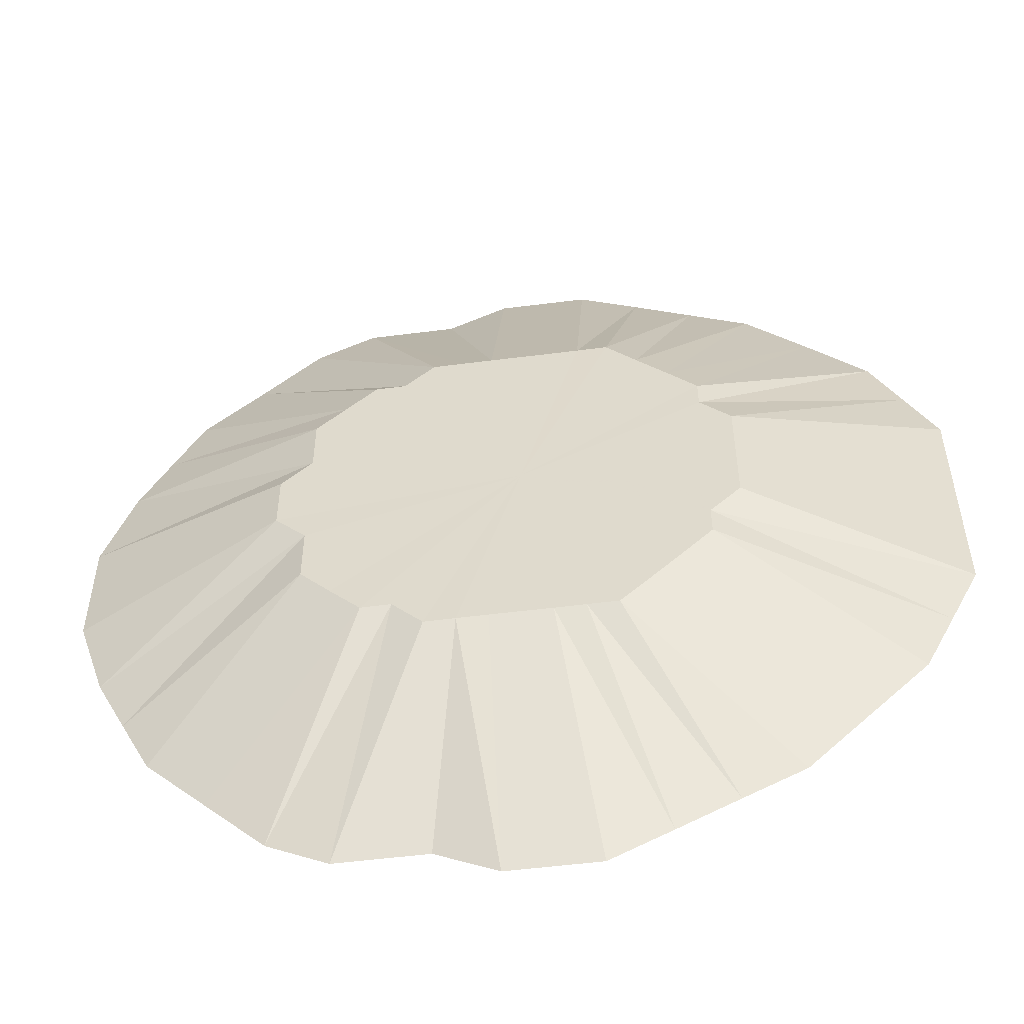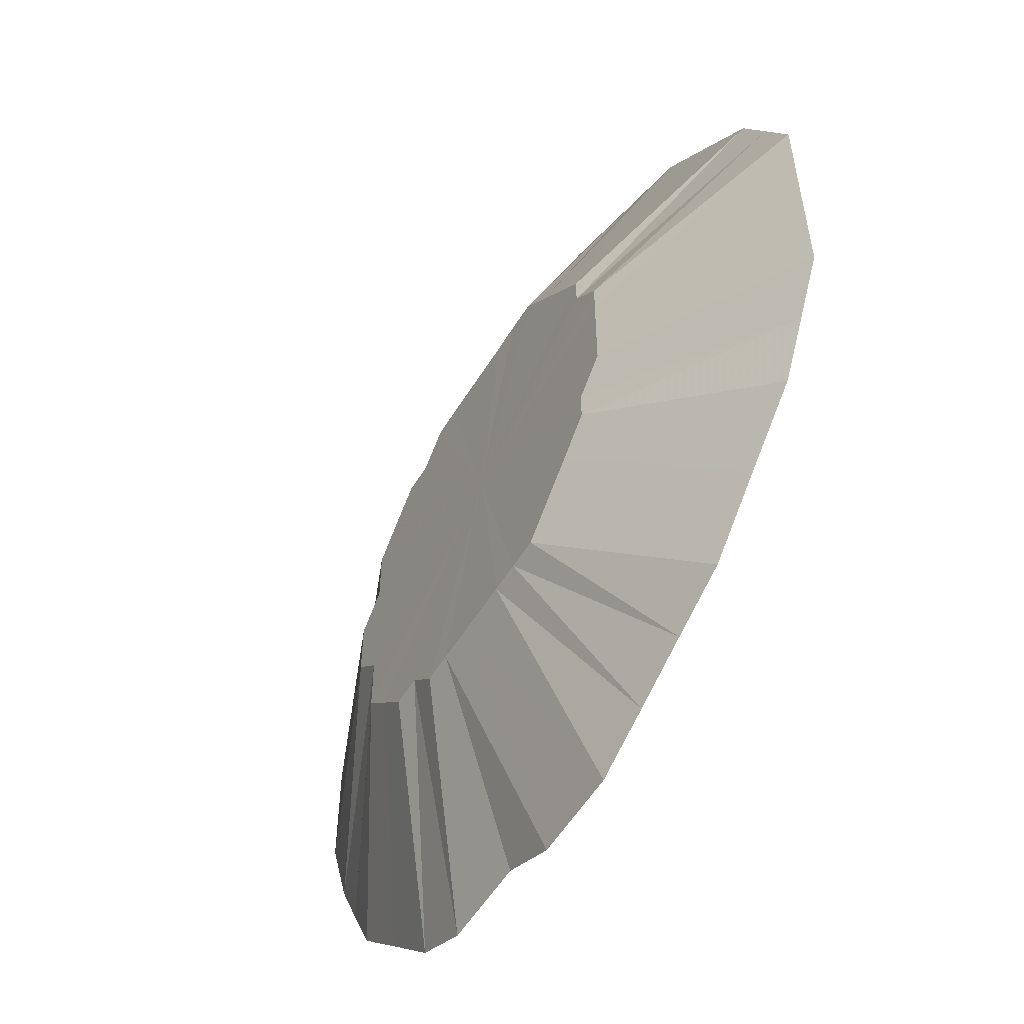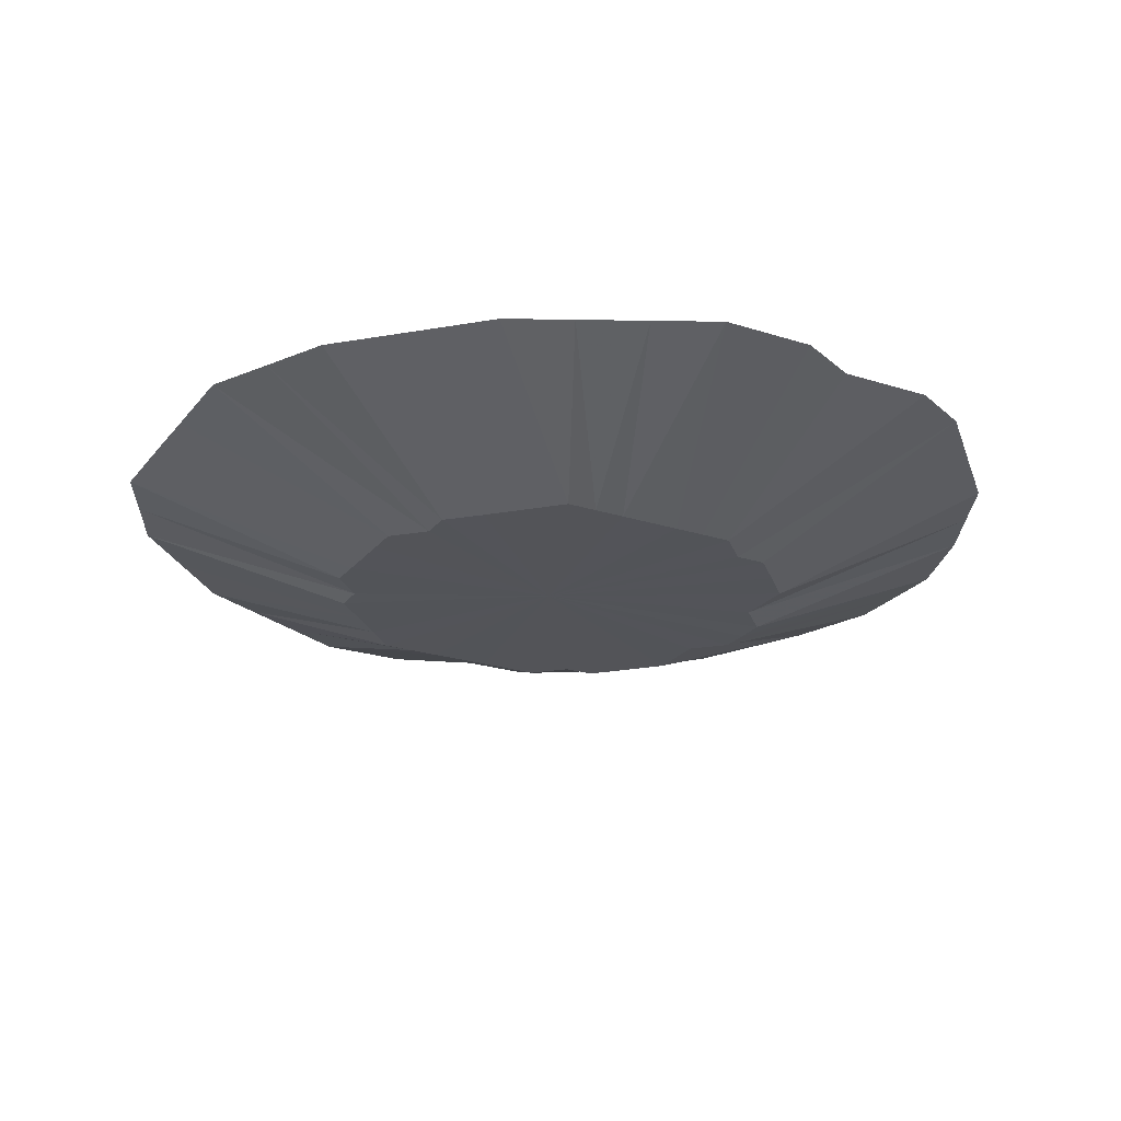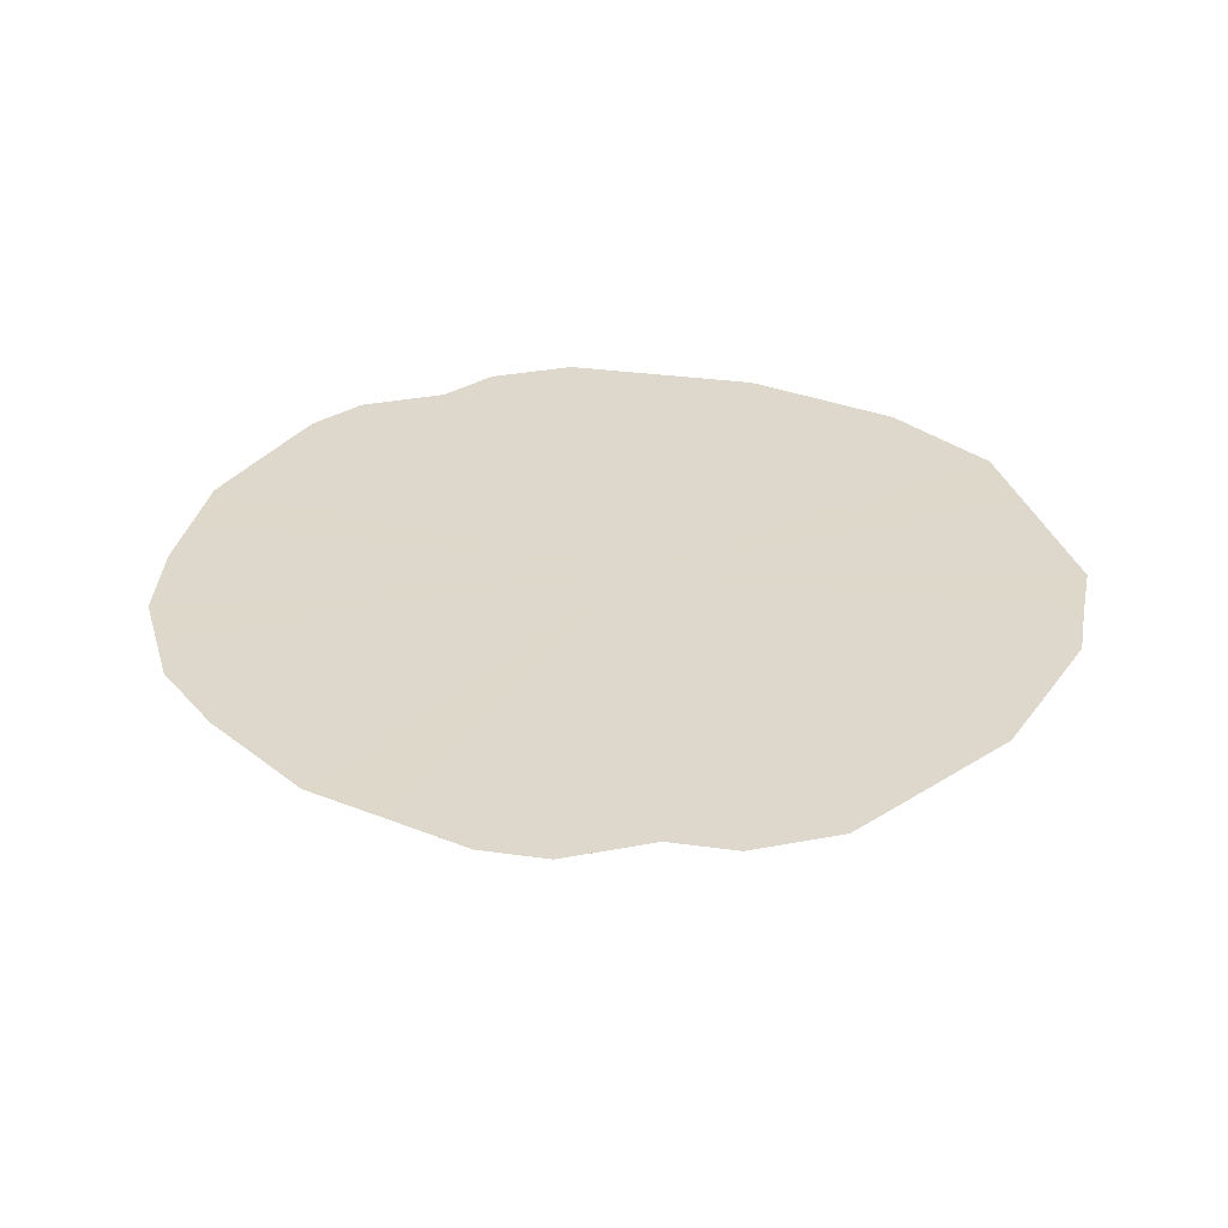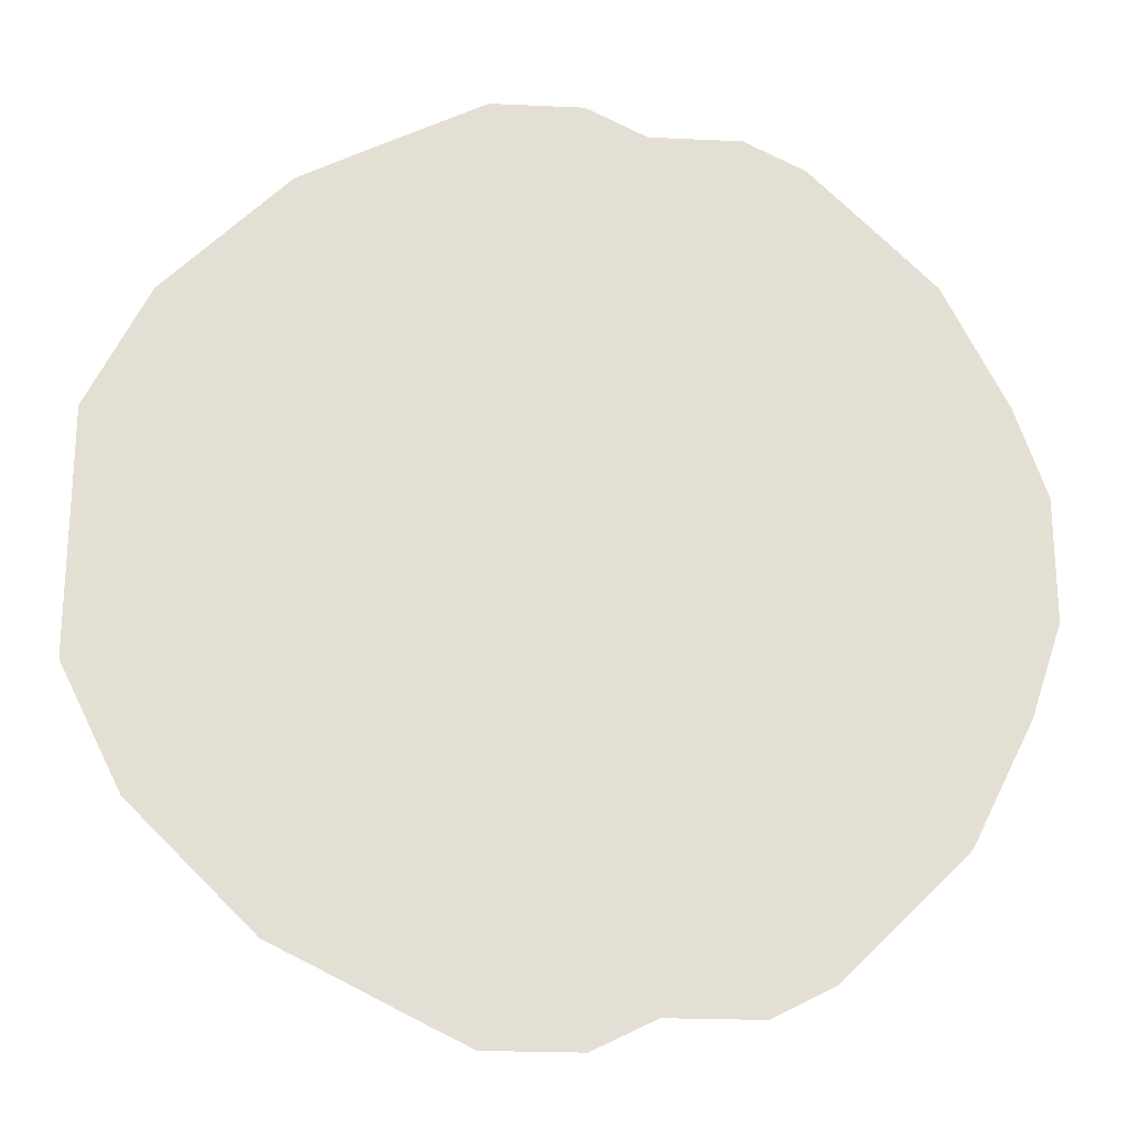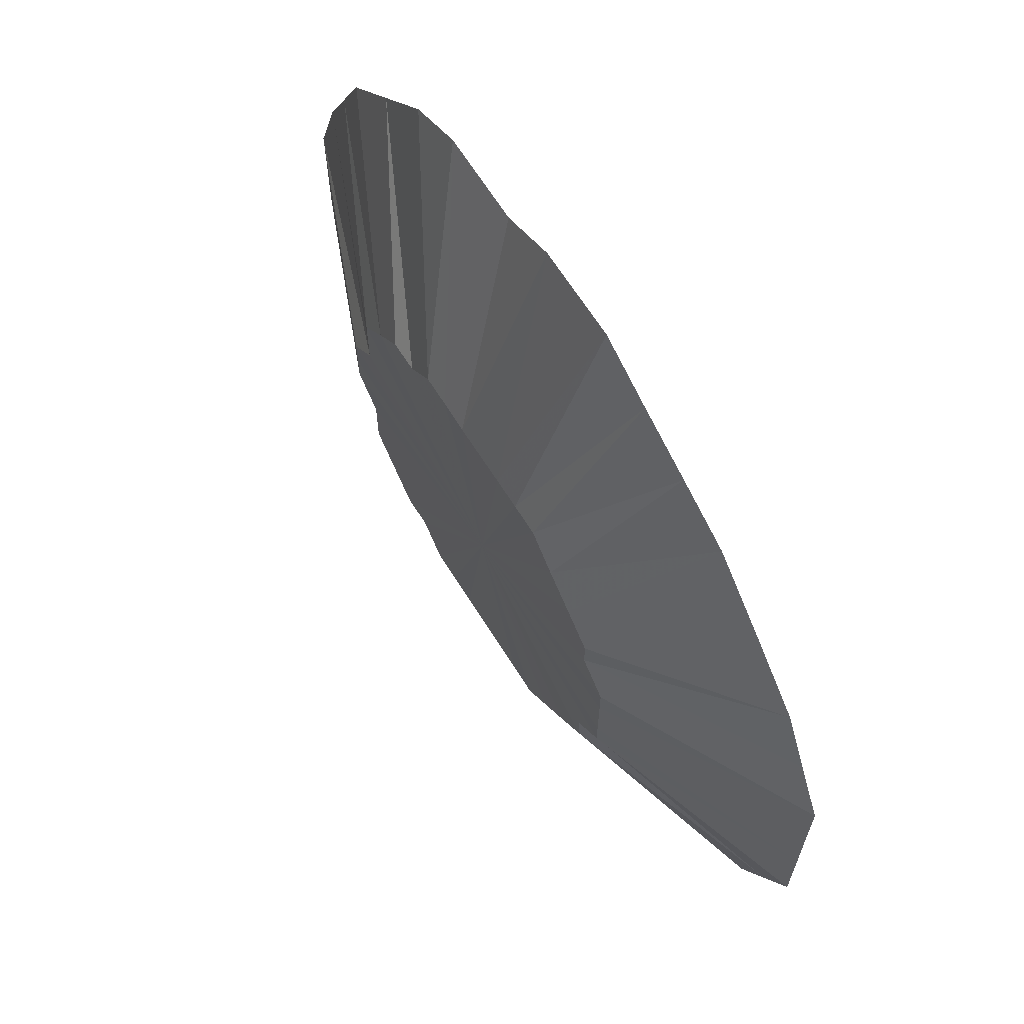
<metadata>
{"format":"obj","ext":"obj","renderer":"f3d","projection":"perspective","resolution":1024,"background":"white","views":[{"elev":-53.3,"azim":-172.2,"up":"+Y"},{"elev":-55.4,"azim":-121.0,"up":"+Y"},{"elev":-23.5,"azim":-28.3,"up":"+Z"},{"elev":31.4,"azim":164.6,"up":"+Z"},{"elev":-22.8,"azim":-4.5,"up":"+Y"},{"elev":66.4,"azim":-122.0,"up":"+Y"}]}
</metadata>
<code>
o 18338
v 2176 1871 7.774
v 2176 1871 7.774
v 2176 1871 7.803
v 2176 1871 7.803
v 2176 1871 7.803
v 2176 1871 7.803
v 2176 1871 7.774
v 2176 1871 7.774
v 2176 1871 7.803
v 2176 1871 7.803
v 2176 1871 7.774
v 2176 1871 7.803
v 2176 1871 7.803
v 2176 1871 7.774
v 2176 1871 7.803
v 2176 1871 7.803
v 2176 1871 7.774
v 2176 1871 7.803
v 2176 1871 7.803
v 2176 1871 7.774
v 2176 1871 7.803
v 2176 1871 7.803
v 2176 1871 7.774
v 2176 1871 7.803
v 2176 1871 7.803
v 2176 1871 7.774
v 2176 1871 7.803
v 2176 1871 7.803
v 2176 1871 7.774
v 2176 1871 7.803
v 2176 1871 7.803
v 2176 1871 7.774
v 2176 1871 7.803
v 2176 1871 7.803
v 2176 1871 7.774
v 2176 1871 7.803
v 2176 1871 7.803
v 2176 1871 7.774
v 2176 1871 7.803
v 2176 1871 7.803
v 2176 1871 7.774
v 2176 1871 7.803
v 2176 1871 7.803
v 2176 1871 7.774
v 2176 1871 7.803
v 2176 1871 7.803
v 2176 1871 7.774
v 2176 1871 7.803
v 2176 1871 7.803
v 2176 1871 7.774
v 2176 1871 7.803
v 2176 1871 7.803
v 2176 1871 7.774
v 2176 1871 7.803
v 2176 1871 7.803
v 2176 1871 7.774
v 2176 1871 7.803
v 2176 1871 7.803
v 2176 1871 7.774
v 2176 1871 7.803
v 2176 1871 7.803
v 2176 1871 7.774
v 2176 1871 7.803
v 2176 1871 7.803
v 2176 1871 7.774
v 2176 1871 7.803
v 2176 1871 7.803
v 2176 1871 7.774
v 2176 1871 7.803
v 2176 1871 7.803
v 2176 1871 7.774
v 2176 1871 7.803
v 2176 1871 7.803
v 2176 1871 7.774
v 2176 1871 7.803
v 2176 1871 7.803
v 2176 1871 7.774
v 2176 1871 7.803
v 2176 1871 7.803
v 2176 1871 7.774
v 2176 1871 7.803
v 2176 1871 7.803
v 2176 1871 7.774
v 2176 1871 7.803
v 2176 1871 7.803
v 2176 1871 7.774
v 2176 1871 7.803
v 2176 1871 7.803
v 2176 1871 7.774
v 2176 1871 7.803
v 2176 1871 7.803
v 2176 1871 7.774
v 2176 1871 7.803
v 2176 1871 7.803
v 2176 1871 7.774
v 2176 1871 7.803
v 2176 1871 7.803
v 2176 1871 7.774
v 2176 1871 7.803
v 2176 1871 7.803
v 2176 1871 7.774
v 2176 1871 7.803
v 2176 1871 7.803
v 2176 1871 7.774
v 2176 1871 7.803
v 2176 1871 7.803
v 2176 1871 7.774
v 2176 1871 7.803
v 2176 1871 7.803
v 2176 1871 7.774
v 2176 1871 7.803
v 2176 1871 7.803
v 2176 1871 7.803
v 2176 1871 7.803
v 2176 1871 7.803
v 2176 1871 7.803
v 2176 1871 7.803
v 2176 1871 7.803
v 2176 1871 7.803
v 2176 1871 7.803
v 2176 1871 7.803
v 2176 1871 7.803
v 2176 1871 7.803
v 2176 1871 7.803
v 2176 1871 7.803
v 2176 1871 7.803
v 2176 1871 7.803
v 2176 1871 7.803
v 2176 1871 7.803
v 2176 1871 7.803
v 2176 1871 7.803
v 2176 1871 7.803
v 2176 1871 7.803
v 2176 1871 7.803
v 2176 1871 7.803
v 2176 1871 7.803
v 2176 1871 7.803
v 2176 1871 7.803
v 2176 1871 7.803
v 2176 1871 7.803
v 2176 1871 7.803
v 2176 1871 7.803
v 2176 1871 7.803
v 2176 1871 7.803
v 2176 1871 7.803
v 2176 1871 7.803
v 2176 1871 7.803
v 2176 1871 7.803
v 2176 1871 7.803
v 2176 1871 7.803
f 1 2 3
f 2 4 5
f 1 5 6
f 1 7 2
f 8 6 9
f 8 1 10
f 8 7 1
f 11 12 4
f 2 11 13
f 2 7 11
f 14 8 15
f 14 7 8
f 14 9 16
f 11 17 18
f 11 7 17
f 17 19 12
f 20 16 21
f 20 14 22
f 20 7 14
f 23 24 19
f 17 23 25
f 17 7 23
f 26 20 27
f 26 7 20
f 26 21 28
f 23 29 30
f 23 7 29
f 29 31 24
f 32 28 33
f 32 26 34
f 32 7 26
f 35 36 31
f 29 35 37
f 29 7 35
f 38 32 39
f 38 7 32
f 38 33 40
f 35 41 42
f 35 7 41
f 41 43 36
f 44 40 45
f 44 38 46
f 44 7 38
f 47 48 43
f 41 47 49
f 41 7 47
f 50 44 51
f 50 7 44
f 50 45 52
f 47 53 54
f 47 7 53
f 53 55 48
f 56 52 57
f 56 50 58
f 56 7 50
f 59 60 55
f 53 59 61
f 53 7 59
f 62 56 63
f 62 7 56
f 62 57 64
f 59 65 66
f 59 7 65
f 65 67 60
f 68 64 69
f 68 62 70
f 68 7 62
f 71 72 67
f 65 71 73
f 65 7 71
f 74 68 75
f 74 7 68
f 74 69 76
f 71 77 78
f 71 7 77
f 77 79 72
f 80 76 81
f 80 74 82
f 80 7 74
f 83 84 79
f 77 83 85
f 77 7 83
f 86 80 87
f 86 7 80
f 86 81 88
f 83 89 90
f 83 7 89
f 89 91 84
f 92 88 93
f 92 86 94
f 92 7 86
f 95 96 91
f 89 95 97
f 89 7 95
f 98 92 99
f 98 7 92
f 98 93 100
f 95 7 101
f 95 101 102
f 101 103 96
f 101 7 104
f 101 104 105
f 104 106 103
f 104 7 107
f 104 107 108
f 107 109 106
f 110 100 109
f 107 7 110
f 110 7 98
f 107 110 111
f 110 98 112
f 113 114 115
f 114 116 115
f 117 113 115
f 116 118 115
f 119 117 115
f 118 120 115
f 121 119 115
f 120 122 115
f 123 121 115
f 122 124 115
f 125 123 115
f 124 126 115
f 127 125 115
f 126 128 115
f 129 127 115
f 128 130 115
f 131 129 115
f 130 132 115
f 133 131 115
f 132 134 115
f 135 133 115
f 134 136 115
f 137 135 115
f 136 138 115
f 139 137 115
f 138 140 115
f 141 139 115
f 140 142 115
f 143 141 115
f 142 144 115
f 145 143 115
f 146 145 115
f 144 147 115
f 148 146 115
f 147 149 115
f 150 148 115
f 149 150 115

</code>
